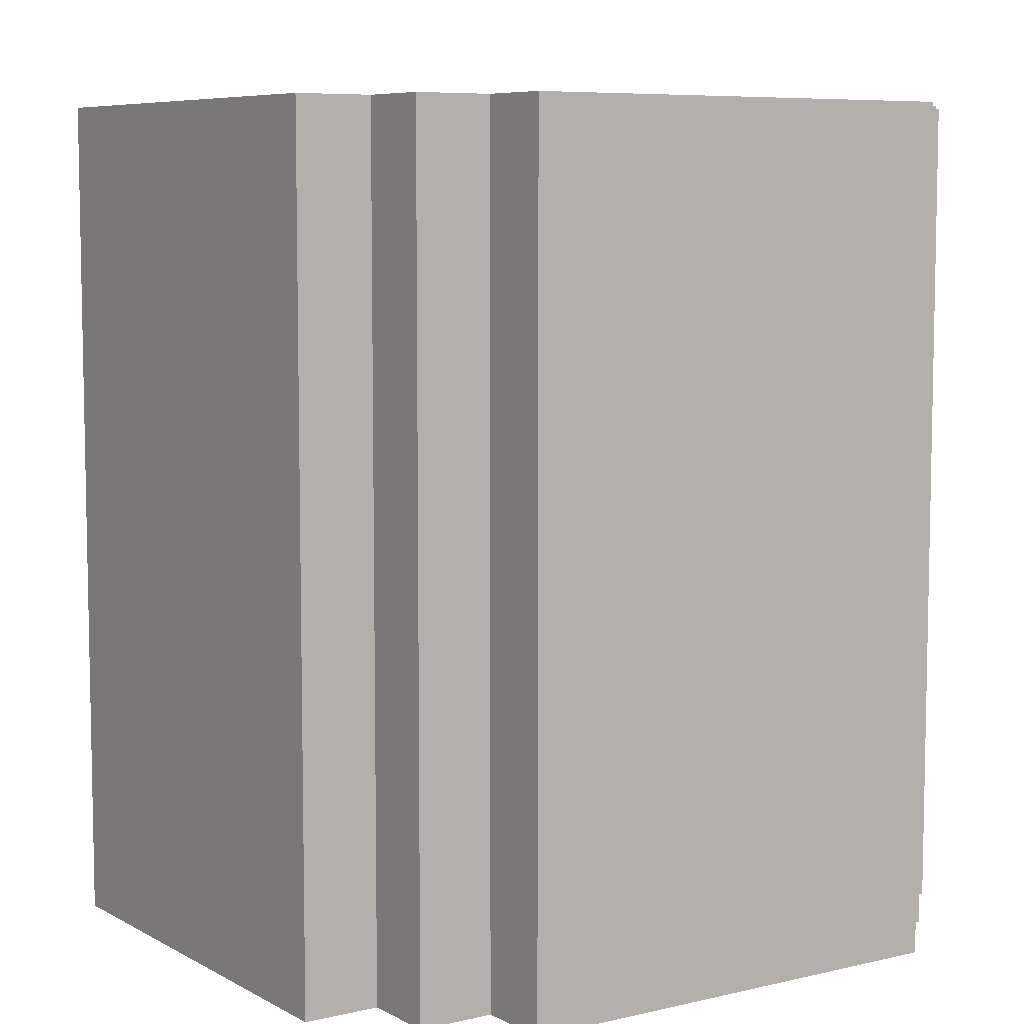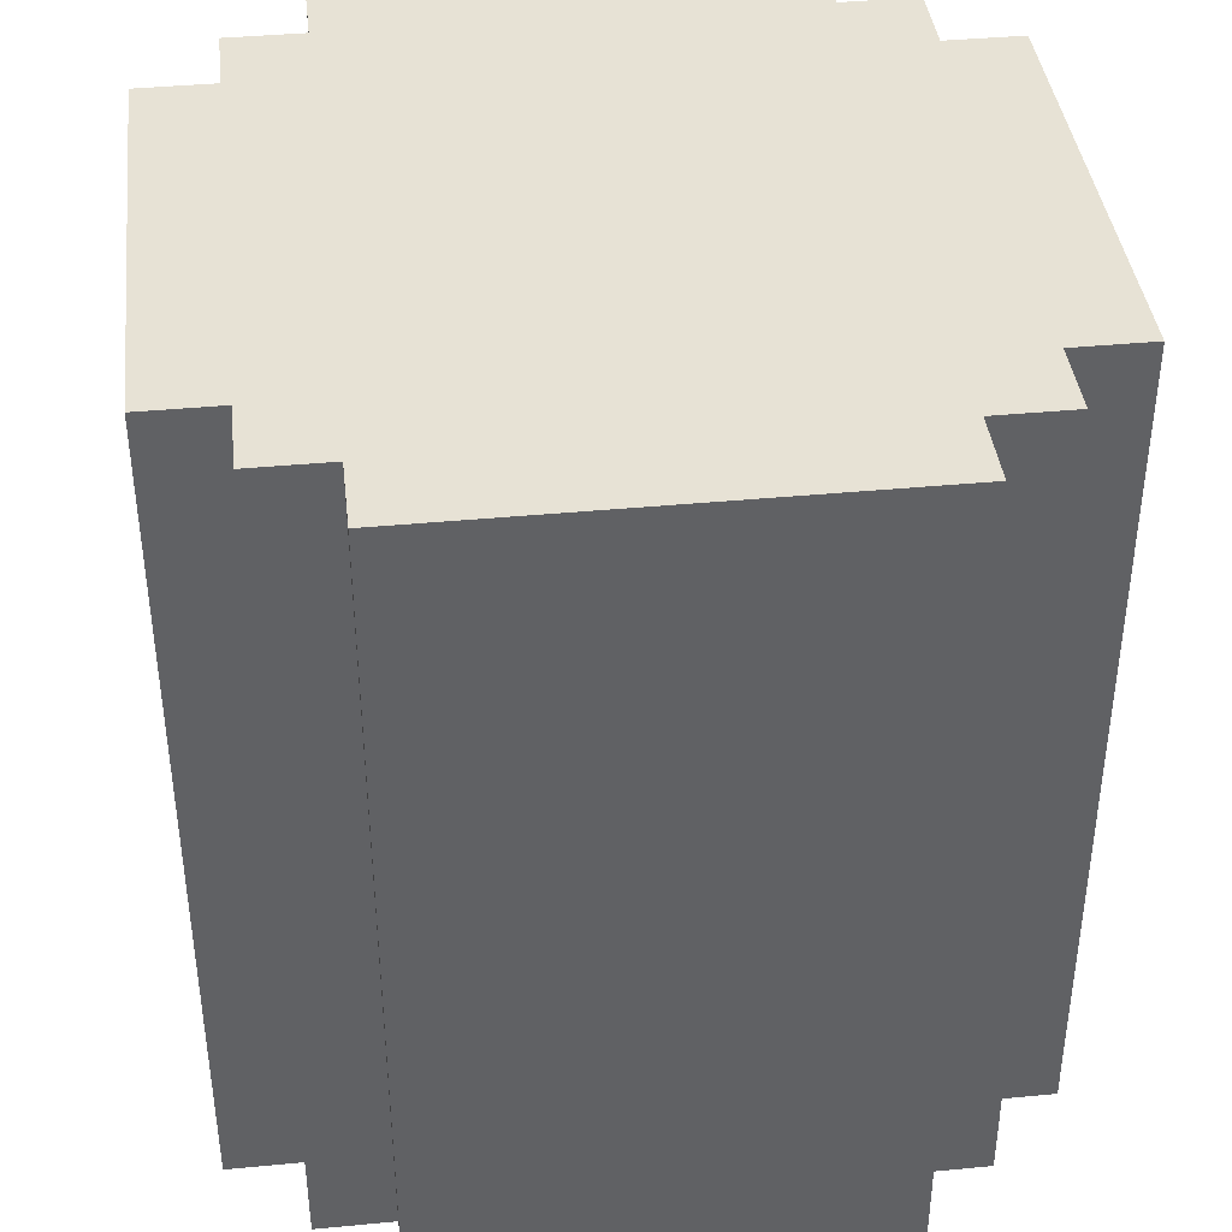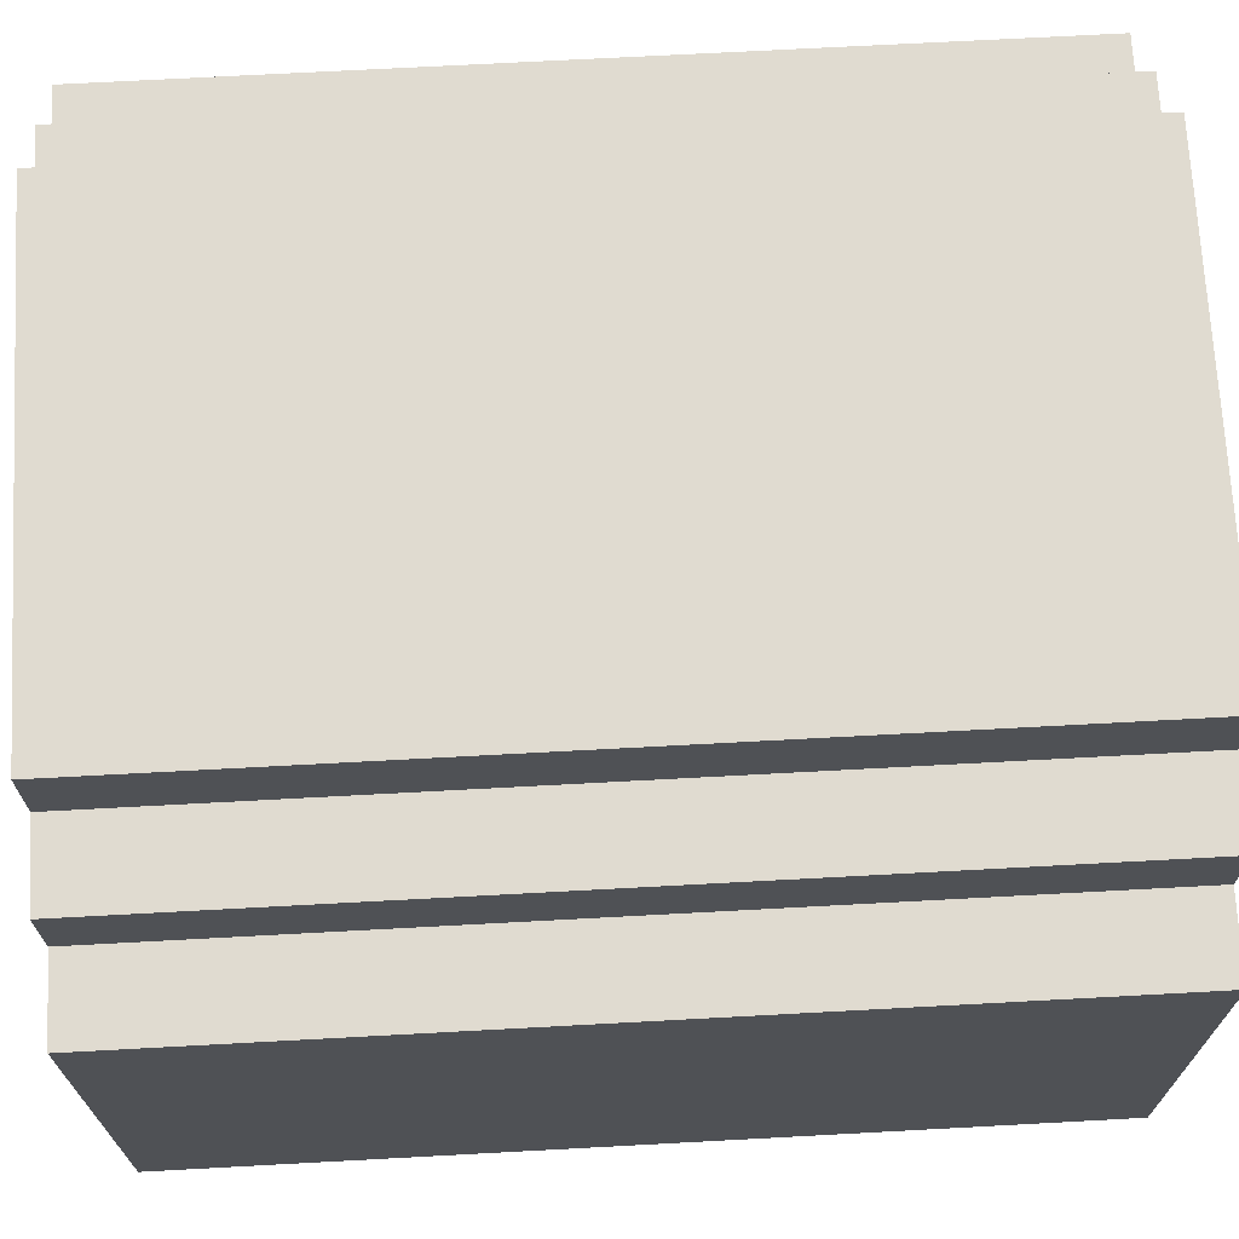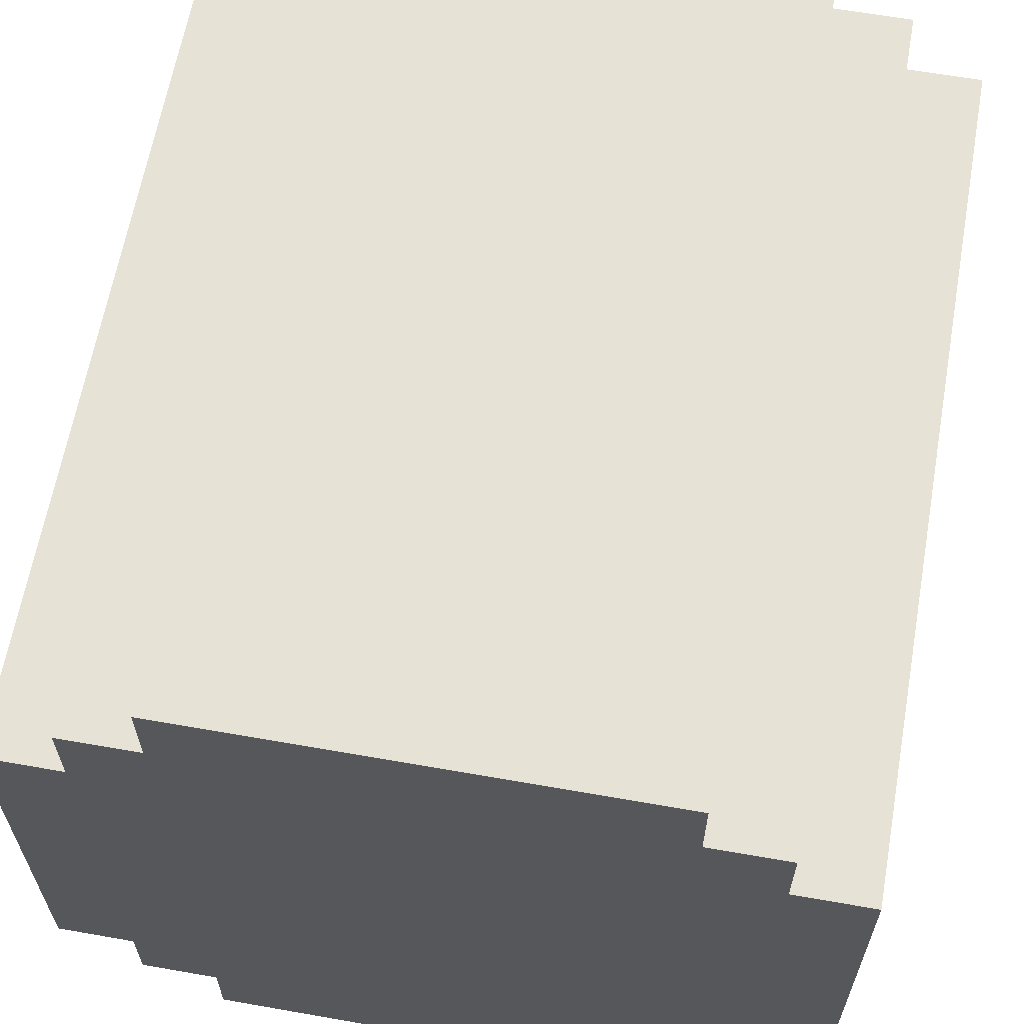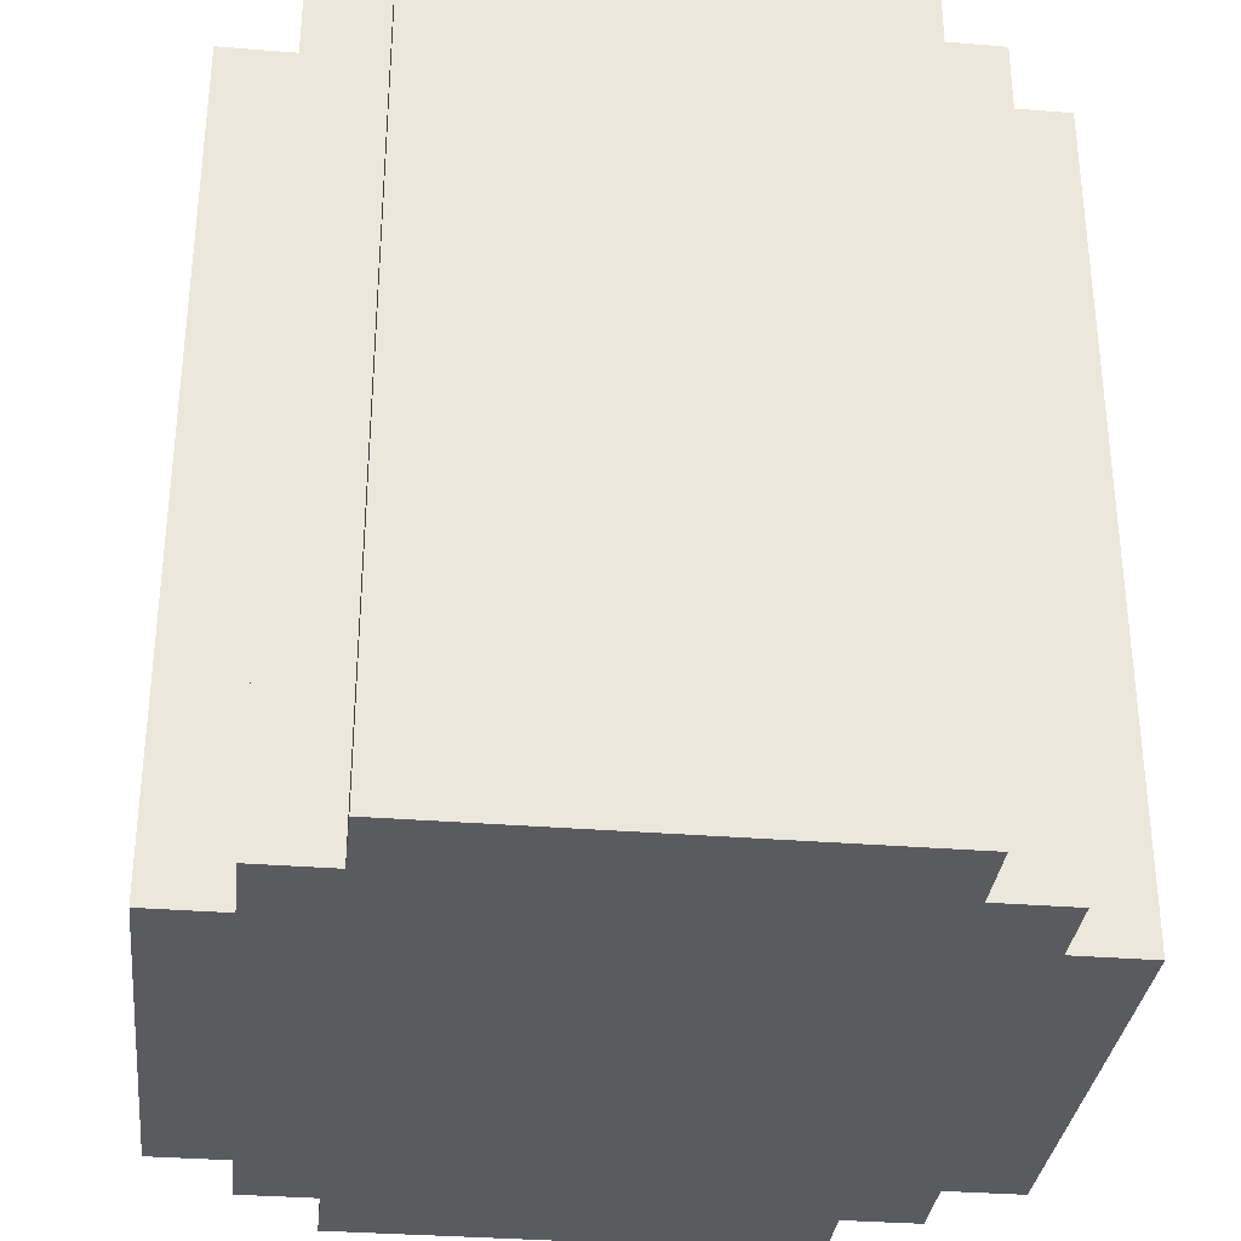
<metadata>
{"format":"obj","ext":"obj","renderer":"f3d","projection":"perspective","resolution":1024,"background":"white","views":[{"elev":7.2,"azim":146.1,"up":"+Y"},{"elev":40.1,"azim":173.3,"up":"+Y"},{"elev":70.2,"azim":-93.1,"up":"+Z"},{"elev":63.2,"azim":10.1,"up":"+Z"},{"elev":-32.8,"azim":83.6,"up":"+Y"}]}
</metadata>
<code>
o
v -0.5 0 0.3
v -0.5 0 -0.3
v -0.5 0.2 0.3
v -0.5 0.2 -0.3
v -0.5 0.3 0.3
v -0.5 0.3 -0.3
v -0.5 0.8 0.3
v -0.5 0.8 -0.3
v -0.5 0.9 0.3
v -0.5 0.9 -0.3
v -0.5 1.1 0.3
v -0.5 1.1 -0.3
v -0.4 0 0.4
v -0.4 0 0.3
v -0.4 0 -0.3
v -0.4 0 -0.4
v -0.4 0.2 0.4
v -0.4 0.2 0.3
v -0.4 0.2 -0.3
v -0.4 0.2 -0.4
v -0.4 0.3 0.4
v -0.4 0.3 0.3
v -0.4 0.3 -0.3
v -0.4 0.3 -0.4
v -0.4 0.8 0.4
v -0.4 0.8 0.3
v -0.4 0.8 -0.3
v -0.4 0.8 -0.4
v -0.4 0.9 0.4
v -0.4 0.9 0.3
v -0.4 0.9 -0.3
v -0.4 0.9 -0.4
v -0.4 1.1 0.4
v -0.4 1.1 0.3
v -0.4 1.1 -0.3
v -0.4 1.1 -0.4
v -0.3 0 0.5
v -0.3 0 0.4
v -0.3 0 -0.4
v -0.3 0 -0.5
v -0.3 0.2 0.5
v -0.3 0.2 0.4
v -0.3 0.2 -0.4
v -0.3 0.2 -0.5
v -0.3 0.3 0.5
v -0.3 0.3 0.4
v -0.3 0.3 -0.4
v -0.3 0.3 -0.5
v -0.3 0.8 0.5
v -0.3 0.8 0.4
v -0.3 0.8 -0.4
v -0.3 0.8 -0.5
v -0.3 0.9 0.5
v -0.3 0.9 0.4
v -0.3 0.9 -0.4
v -0.3 0.9 -0.5
v -0.3 1.1 0.5
v -0.3 1.1 0.4
v -0.3 1.1 -0.4
v -0.3 1.1 -0.5
v 0.3 0 0.5
v 0.3 0 0.4
v 0.3 0 -0.4
v 0.3 0 -0.5
v 0.3 0.2 0.5
v 0.3 0.2 0.4
v 0.3 0.2 -0.4
v 0.3 0.2 -0.5
v 0.3 0.3 0.5
v 0.3 0.3 0.4
v 0.3 0.3 -0.4
v 0.3 0.3 -0.5
v 0.3 0.8 0.5
v 0.3 0.8 0.4
v 0.3 0.8 -0.4
v 0.3 0.8 -0.5
v 0.3 0.9 0.5
v 0.3 0.9 0.4
v 0.3 0.9 -0.4
v 0.3 0.9 -0.5
v 0.3 1.1 0.5
v 0.3 1.1 0.4
v 0.3 1.1 -0.4
v 0.3 1.1 -0.5
v 0.4 0 0.4
v 0.4 0 0.3
v 0.4 0 -0.3
v 0.4 0 -0.4
v 0.4 0.2 0.4
v 0.4 0.2 0.3
v 0.4 0.2 -0.3
v 0.4 0.2 -0.4
v 0.4 0.3 0.4
v 0.4 0.3 0.3
v 0.4 0.3 -0.3
v 0.4 0.3 -0.4
v 0.4 0.8 0.4
v 0.4 0.8 0.3
v 0.4 0.8 -0.3
v 0.4 0.8 -0.4
v 0.4 0.9 0.4
v 0.4 0.9 0.3
v 0.4 0.9 -0.3
v 0.4 0.9 -0.4
v 0.4 1.1 0.4
v 0.4 1.1 0.3
v 0.4 1.1 -0.3
v 0.4 1.1 -0.4
v 0.5 0 0.3
v 0.5 0 -0.3
v 0.5 0.2 0.3
v 0.5 0.2 -0.3
v 0.5 0.3 0.3
v 0.5 0.3 -0.3
v 0.5 0.8 0.3
v 0.5 0.8 -0.3
v 0.5 0.9 0.3
v 0.5 0.9 -0.3
v 0.5 1.1 0.3
v 0.5 1.1 -0.3
v -0.3 0 0.5
v -0.3 0.2 0.5
v -0.3 0.3 0.5
v -0.3 0.8 0.5
v -0.3 0.9 0.5
v -0.3 1.1 0.5
v 0.3 0 0.5
v 0.3 0.2 0.5
v 0.3 0.3 0.5
v 0.3 0.8 0.5
v 0.3 0.9 0.5
v 0.3 1.1 0.5
v -0.4 0 0.4
v -0.4 0.2 0.4
v -0.4 0.3 0.4
v -0.4 0.8 0.4
v -0.4 0.9 0.4
v -0.4 1.1 0.4
v -0.3 0 0.4
v -0.3 0.2 0.4
v -0.3 0.3 0.4
v -0.3 0.8 0.4
v -0.3 0.9 0.4
v -0.3 1.1 0.4
v 0.3 0 0.4
v 0.3 0.2 0.4
v 0.3 0.3 0.4
v 0.3 0.8 0.4
v 0.3 0.9 0.4
v 0.3 1.1 0.4
v 0.4 0 0.4
v 0.4 0.2 0.4
v 0.4 0.3 0.4
v 0.4 0.8 0.4
v 0.4 0.9 0.4
v 0.4 1.1 0.4
v -0.5 0 0.3
v -0.5 0.2 0.3
v -0.5 0.3 0.3
v -0.5 0.8 0.3
v -0.5 0.9 0.3
v -0.5 1.1 0.3
v -0.4 0 0.3
v -0.4 0.2 0.3
v -0.4 0.3 0.3
v -0.4 0.8 0.3
v -0.4 0.9 0.3
v -0.4 1.1 0.3
v 0.4 0 0.3
v 0.4 0.2 0.3
v 0.4 0.3 0.3
v 0.4 0.8 0.3
v 0.4 0.9 0.3
v 0.4 1.1 0.3
v 0.5 0 0.3
v 0.5 0.2 0.3
v 0.5 0.3 0.3
v 0.5 0.8 0.3
v 0.5 0.9 0.3
v 0.5 1.1 0.3
v -0.5 0 -0.3
v -0.5 0.2 -0.3
v -0.5 0.3 -0.3
v -0.5 0.8 -0.3
v -0.5 0.9 -0.3
v -0.5 1.1 -0.3
v -0.4 0 -0.3
v -0.4 0.2 -0.3
v -0.4 0.3 -0.3
v -0.4 0.8 -0.3
v -0.4 0.9 -0.3
v -0.4 1.1 -0.3
v 0.4 0 -0.3
v 0.4 0.2 -0.3
v 0.4 0.3 -0.3
v 0.4 0.8 -0.3
v 0.4 0.9 -0.3
v 0.4 1.1 -0.3
v 0.5 0 -0.3
v 0.5 0.2 -0.3
v 0.5 0.3 -0.3
v 0.5 0.8 -0.3
v 0.5 0.9 -0.3
v 0.5 1.1 -0.3
v -0.4 0 -0.4
v -0.4 0.2 -0.4
v -0.4 0.3 -0.4
v -0.4 0.8 -0.4
v -0.4 0.9 -0.4
v -0.4 1.1 -0.4
v -0.3 0 -0.4
v -0.3 0.2 -0.4
v -0.3 0.3 -0.4
v -0.3 0.8 -0.4
v -0.3 0.9 -0.4
v -0.3 1.1 -0.4
v 0.3 0 -0.4
v 0.3 0.2 -0.4
v 0.3 0.3 -0.4
v 0.3 0.8 -0.4
v 0.3 0.9 -0.4
v 0.3 1.1 -0.4
v 0.4 0 -0.4
v 0.4 0.2 -0.4
v 0.4 0.3 -0.4
v 0.4 0.8 -0.4
v 0.4 0.9 -0.4
v 0.4 1.1 -0.4
v -0.3 0 -0.5
v -0.3 0.2 -0.5
v -0.3 0.3 -0.5
v -0.3 0.8 -0.5
v -0.3 0.9 -0.5
v -0.3 1.1 -0.5
v 0.3 0 -0.5
v 0.3 0.2 -0.5
v 0.3 0.3 -0.5
v 0.3 0.8 -0.5
v 0.3 0.9 -0.5
v 0.3 1.1 -0.5
v -0.3 0 0.5
v 0.3 0 0.5
v -0.4 0 0.4
v -0.3 0 0.4
v 0.3 0 0.4
v 0.4 0 0.4
v -0.5 0 0.3
v -0.4 0 0.3
v -0.2 0 0.3
v -0.1 0 0.3
v 0.1 0 0.3
v 0.2 0 0.3
v 0.4 0 0.3
v 0.5 0 0.3
v -0.3 0 0.2
v -0.2 0 0.2
v -0.1 0 0.2
v 0.1 0 0.2
v 0.2 0 0.2
v 0.3 0 0.2
v -0.3 0 0.1
v -0.2 0 0.1
v -0.1 0 0.1
v 0.1 0 0.1
v 0.2 0 0.1
v 0.3 0 0.1
v -0.3 0 -0.1
v -0.2 0 -0.1
v -0.1 0 -0.1
v 0.1 0 -0.1
v 0.2 0 -0.1
v 0.3 0 -0.1
v -0.3 0 -0.2
v -0.2 0 -0.2
v -0.1 0 -0.2
v 0.1 0 -0.2
v 0.2 0 -0.2
v 0.3 0 -0.2
v -0.5 0 -0.3
v -0.4 0 -0.3
v -0.2 0 -0.3
v -0.1 0 -0.3
v 0.1 0 -0.3
v 0.2 0 -0.3
v 0.4 0 -0.3
v 0.5 0 -0.3
v -0.4 0 -0.4
v -0.3 0 -0.4
v 0.3 0 -0.4
v 0.4 0 -0.4
v -0.3 0 -0.5
v 0.3 0 -0.5
v -0.3 1.1 0.5
v 0.3 1.1 0.5
v -0.4 1.1 0.4
v -0.3 1.1 0.4
v -0.2 1.1 0.4
v 0.2 1.1 0.4
v 0.3 1.1 0.4
v 0.4 1.1 0.4
v -0.5 1.1 0.3
v -0.4 1.1 0.3
v -0.3 1.1 0.3
v -0.2 1.1 0.3
v 0.2 1.1 0.3
v 0.3 1.1 0.3
v 0.4 1.1 0.3
v 0.5 1.1 0.3
v -0.4 1.1 0.2
v -0.3 1.1 0.2
v -0.2 1.1 0.2
v -0.1 1.1 0.2
v 0.3 1.1 0.2
v 0.4 1.1 0.2
v -0.2 1.1 0.1
v -0.1 1.1 0.1
v -0.4 1.1 -0.2
v -0.3 1.1 -0.2
v 0.3 1.1 -0.2
v 0.4 1.1 -0.2
v -0.5 1.1 -0.3
v -0.4 1.1 -0.3
v -0.3 1.1 -0.3
v -0.2 1.1 -0.3
v 0.2 1.1 -0.3
v 0.3 1.1 -0.3
v 0.4 1.1 -0.3
v 0.5 1.1 -0.3
v -0.4 1.1 -0.4
v -0.3 1.1 -0.4
v -0.2 1.1 -0.4
v 0.2 1.1 -0.4
v 0.3 1.1 -0.4
v 0.4 1.1 -0.4
v -0.3 1.1 -0.5
v 0.3 1.1 -0.5
f 3 2 1
f 4 2 3
f 5 4 3
f 6 4 5
f 7 6 5
f 8 6 7
f 9 8 7
f 10 8 9
f 11 10 9
f 12 10 11
f 17 14 13
f 18 14 17
f 19 16 15
f 20 16 19
f 21 18 17
f 22 18 21
f 23 20 19
f 24 20 23
f 25 22 21
f 26 22 25
f 27 24 23
f 28 24 27
f 29 26 25
f 30 26 29
f 31 28 27
f 32 28 31
f 33 30 29
f 34 30 33
f 35 32 31
f 36 32 35
f 41 38 37
f 42 38 41
f 43 40 39
f 44 40 43
f 45 42 41
f 46 42 45
f 47 44 43
f 48 44 47
f 49 46 45
f 50 46 49
f 51 48 47
f 52 48 51
f 53 50 49
f 54 50 53
f 55 52 51
f 56 52 55
f 57 54 53
f 58 54 57
f 59 56 55
f 60 56 59
f 61 62 65
f 65 62 66
f 63 64 67
f 67 64 68
f 65 66 69
f 69 66 70
f 67 68 71
f 71 68 72
f 69 70 73
f 73 70 74
f 71 72 75
f 75 72 76
f 73 74 77
f 77 74 78
f 75 76 79
f 79 76 80
f 77 78 81
f 81 78 82
f 79 80 83
f 83 80 84
f 85 86 89
f 89 86 90
f 87 88 91
f 91 88 92
f 89 90 93
f 93 90 94
f 91 92 95
f 95 92 96
f 93 94 97
f 97 94 98
f 95 96 99
f 99 96 100
f 97 98 101
f 101 98 102
f 99 100 103
f 103 100 104
f 101 102 105
f 105 102 106
f 103 104 107
f 107 104 108
f 109 110 111
f 111 110 112
f 111 112 113
f 113 112 114
f 113 114 115
f 115 114 116
f 115 116 117
f 117 116 118
f 117 118 119
f 119 118 120
f 127 122 121
f 128 123 122
f 128 122 127
f 129 124 123
f 129 123 128
f 130 125 124
f 130 124 129
f 131 126 125
f 131 125 130
f 132 126 131
f 139 134 133
f 140 135 134
f 140 134 139
f 141 136 135
f 141 135 140
f 142 137 136
f 142 136 141
f 143 138 137
f 143 137 142
f 144 138 143
f 151 146 145
f 152 147 146
f 152 146 151
f 153 148 147
f 153 147 152
f 154 149 148
f 154 148 153
f 155 150 149
f 155 149 154
f 156 150 155
f 163 158 157
f 164 159 158
f 164 158 163
f 165 160 159
f 165 159 164
f 166 161 160
f 166 160 165
f 167 162 161
f 167 161 166
f 168 162 167
f 175 170 169
f 176 171 170
f 176 170 175
f 177 172 171
f 177 171 176
f 178 173 172
f 178 172 177
f 179 174 173
f 179 173 178
f 180 174 179
f 181 182 187
f 182 183 188
f 187 182 188
f 183 184 189
f 188 183 189
f 184 185 190
f 189 184 190
f 185 186 191
f 190 185 191
f 191 186 192
f 193 194 199
f 194 195 200
f 199 194 200
f 195 196 201
f 200 195 201
f 196 197 202
f 201 196 202
f 197 198 203
f 202 197 203
f 203 198 204
f 205 206 211
f 206 207 212
f 211 206 212
f 207 208 213
f 212 207 213
f 208 209 214
f 213 208 214
f 209 210 215
f 214 209 215
f 215 210 216
f 217 218 223
f 218 219 224
f 223 218 224
f 219 220 225
f 224 219 225
f 220 221 226
f 225 220 226
f 221 222 227
f 226 221 227
f 227 222 228
f 229 230 235
f 230 231 236
f 235 230 236
f 231 232 237
f 236 231 237
f 232 233 238
f 237 232 238
f 233 234 239
f 238 233 239
f 239 234 240
f 244 242 241
f 245 242 244
f 248 244 243
f 248 246 245
f 248 245 244
f 249 246 248
f 250 246 249
f 251 246 250
f 252 246 251
f 253 246 252
f 255 248 247
f 255 249 248
f 256 250 249
f 256 249 255
f 257 251 250
f 257 250 256
f 258 252 251
f 258 251 257
f 259 254 253
f 259 252 258
f 259 253 252
f 260 254 259
f 261 258 257
f 261 257 256
f 261 260 259
f 261 259 258
f 261 256 255
f 261 255 247
f 262 260 261
f 263 260 262
f 264 260 263
f 265 260 264
f 266 254 260
f 266 260 265
f 267 261 247
f 267 262 261
f 268 263 262
f 268 262 267
f 269 264 263
f 269 263 268
f 270 265 264
f 270 264 269
f 271 266 265
f 271 265 270
f 272 254 266
f 272 266 271
f 273 269 268
f 273 271 270
f 273 272 271
f 273 268 267
f 273 267 247
f 273 270 269
f 274 272 273
f 275 272 274
f 276 272 275
f 277 272 276
f 278 254 272
f 278 272 277
f 279 273 247
f 279 274 273
f 280 274 279
f 281 275 274
f 281 274 280
f 282 276 275
f 282 275 281
f 283 277 276
f 283 276 282
f 284 278 277
f 284 277 283
f 285 254 278
f 285 278 284
f 286 254 285
f 287 282 281
f 287 284 283
f 287 285 284
f 287 283 282
f 287 281 280
f 288 285 287
f 289 285 288
f 290 285 289
f 291 289 288
f 292 289 291
f 293 294 296
f 296 294 297
f 297 294 298
f 298 294 299
f 295 296 302
f 296 297 302
f 302 297 303
f 297 298 304
f 303 297 304
f 299 300 305
f 304 298 305
f 298 299 305
f 305 300 306
f 306 300 307
f 301 302 309
f 302 303 309
f 303 304 310
f 309 303 310
f 304 305 310
f 305 306 310
f 310 306 311
f 311 306 312
f 307 308 313
f 312 306 313
f 306 307 313
f 313 308 314
f 311 312 315
f 310 311 315
f 309 310 315
f 313 314 316
f 315 312 316
f 312 313 316
f 301 309 317
f 309 315 317
f 315 316 317
f 317 316 318
f 316 314 319
f 318 316 319
f 314 308 320
f 319 314 320
f 317 318 321
f 301 317 321
f 321 318 322
f 318 319 323
f 322 318 323
f 323 319 324
f 324 319 325
f 319 320 326
f 325 319 326
f 320 308 327
f 326 320 327
f 327 308 328
f 322 323 329
f 323 324 329
f 329 324 330
f 324 325 331
f 330 324 331
f 325 326 332
f 331 325 332
f 326 327 332
f 332 327 333
f 333 327 334
f 330 331 335
f 332 333 335
f 331 332 335
f 335 333 336

</code>
